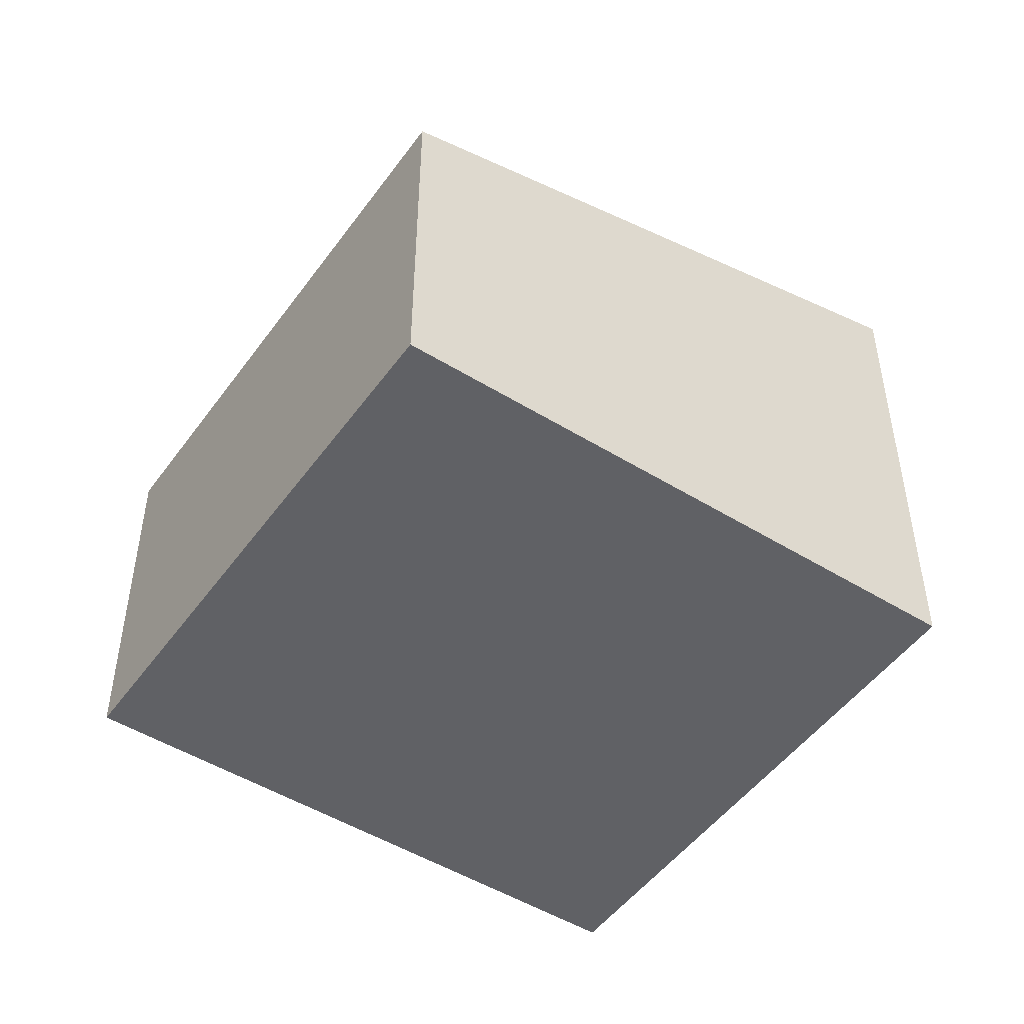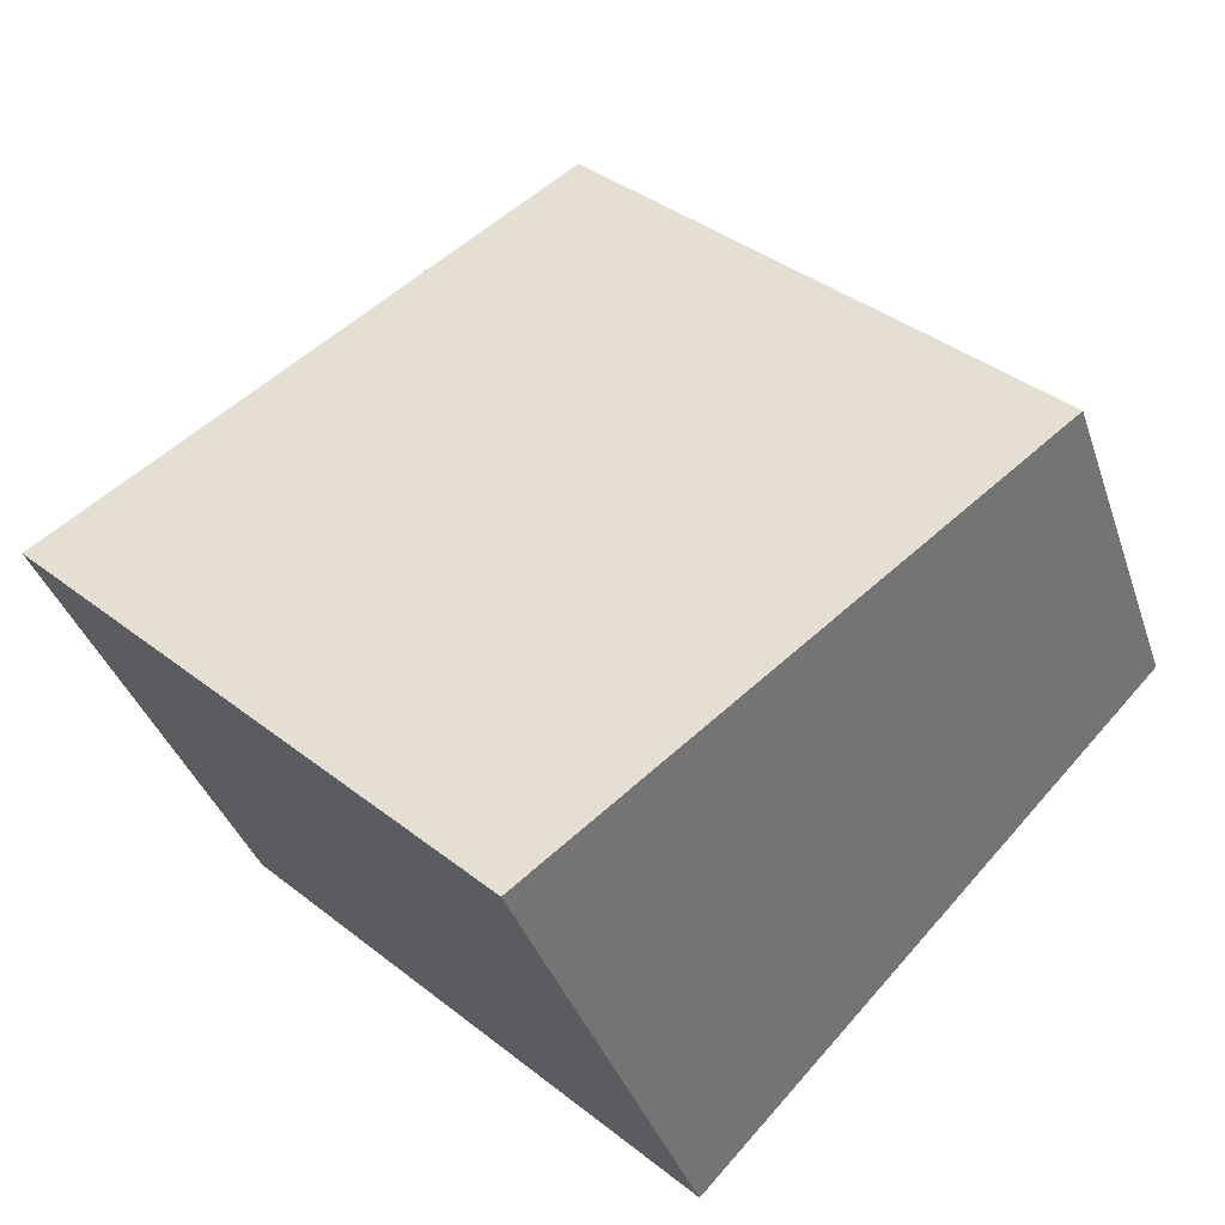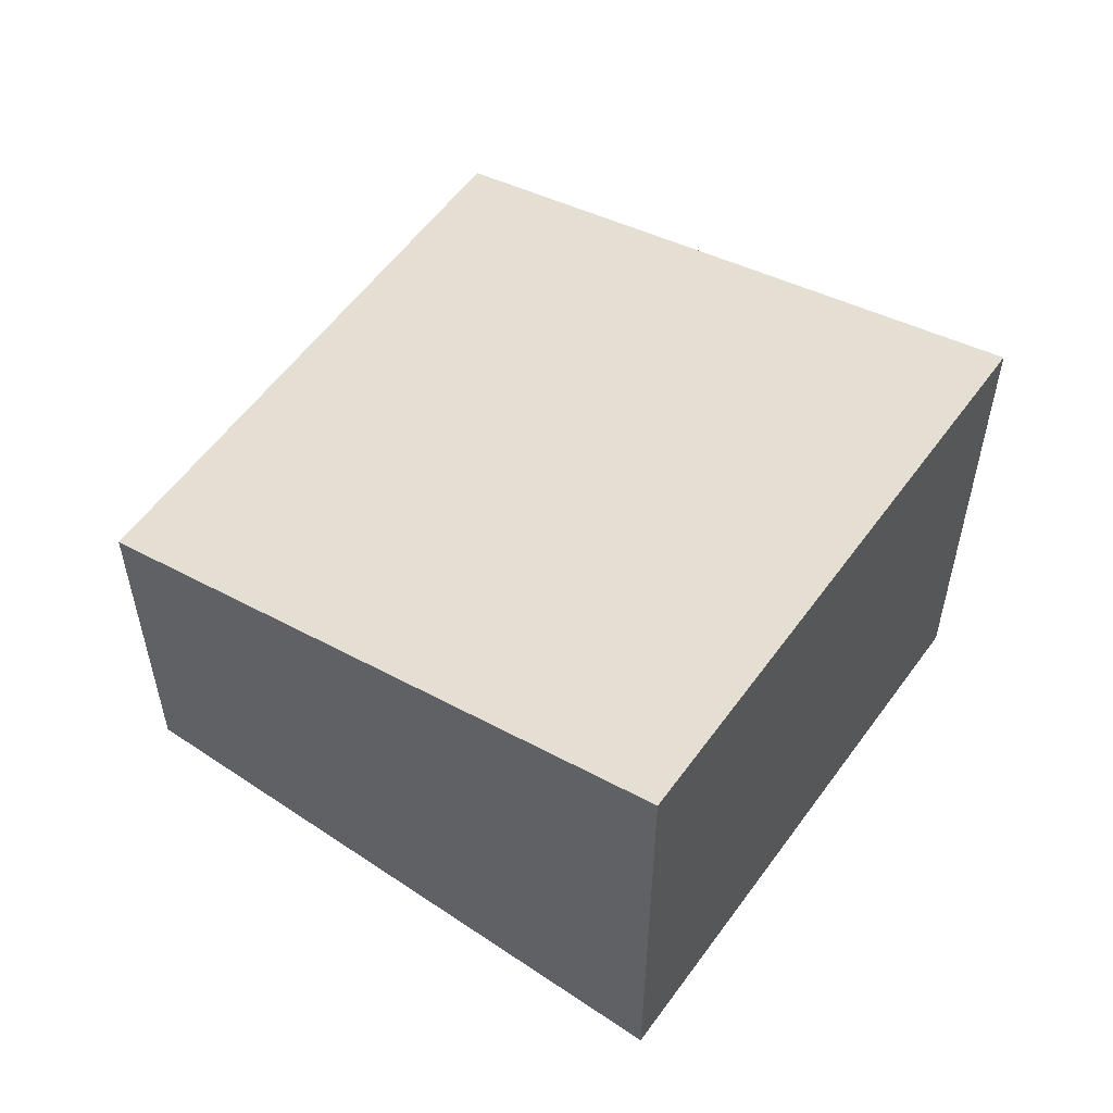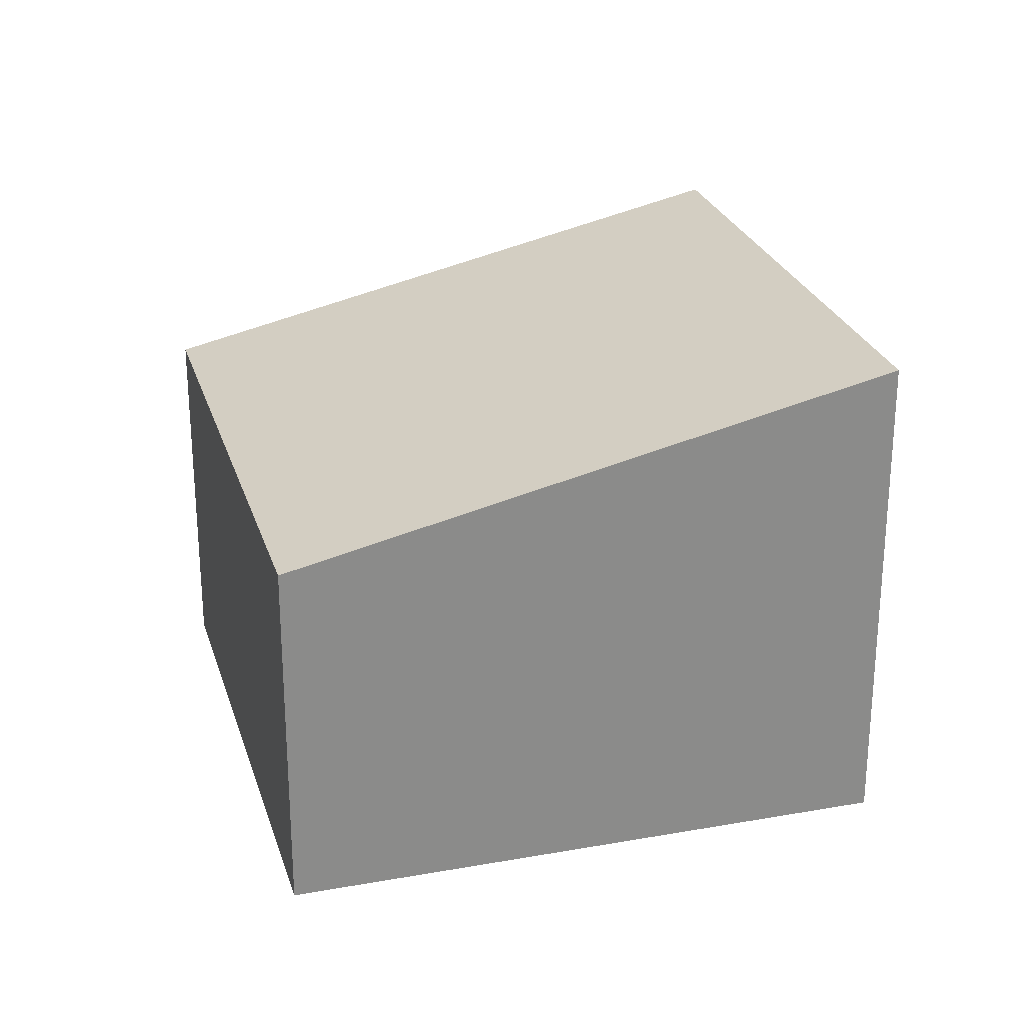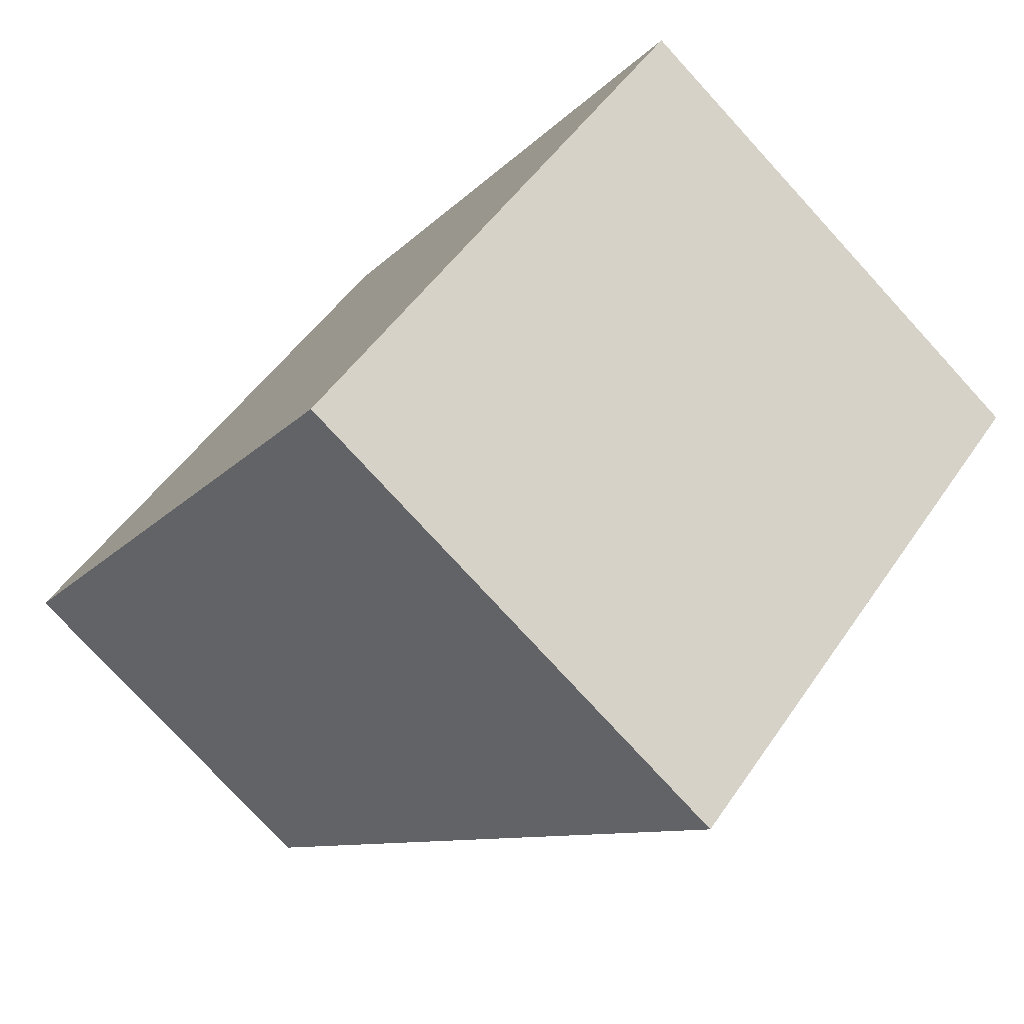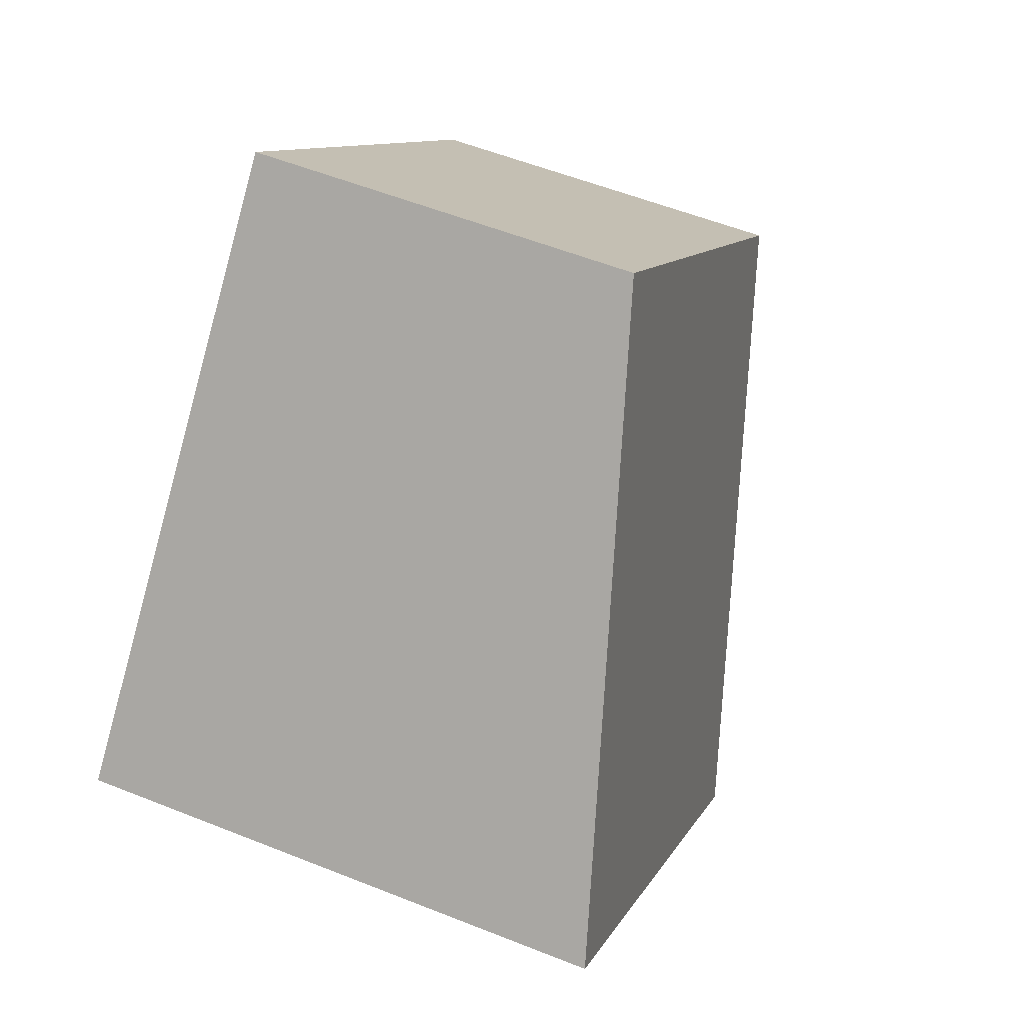
<metadata>
{"format":"obj","ext":"obj","renderer":"f3d","projection":"perspective","resolution":1024,"background":"white","views":[{"elev":-49.2,"azim":12.0,"up":"+Y"},{"elev":-36.7,"azim":-162.6,"up":"+Z"},{"elev":56.4,"azim":81.7,"up":"+Y"},{"elev":26.2,"azim":30.6,"up":"+Y"},{"elev":-76.9,"azim":42.5,"up":"+Z"},{"elev":55.6,"azim":112.8,"up":"+Z"}]}
</metadata>
<code>
v  3.083 3.613 -3.236
v  3.04 2.621 2.895
v  6.123 3.613 -0.34
v  0 2.62 1.604e-16
v  6.123 2.082e-17 -0.34
v  3.083 1.981e-16 -3.236
v  0 0 0
v  3.04 -1.773e-16 2.895
g defaultobject
f 1 2 3
f 2 1 4
f 5 1 3
f 1 5 6
f 6 4 1
f 4 6 7
f 4 8 2
f 8 4 7
f 2 5 3
f 5 2 8
f 8 6 5
f 6 8 7

</code>
